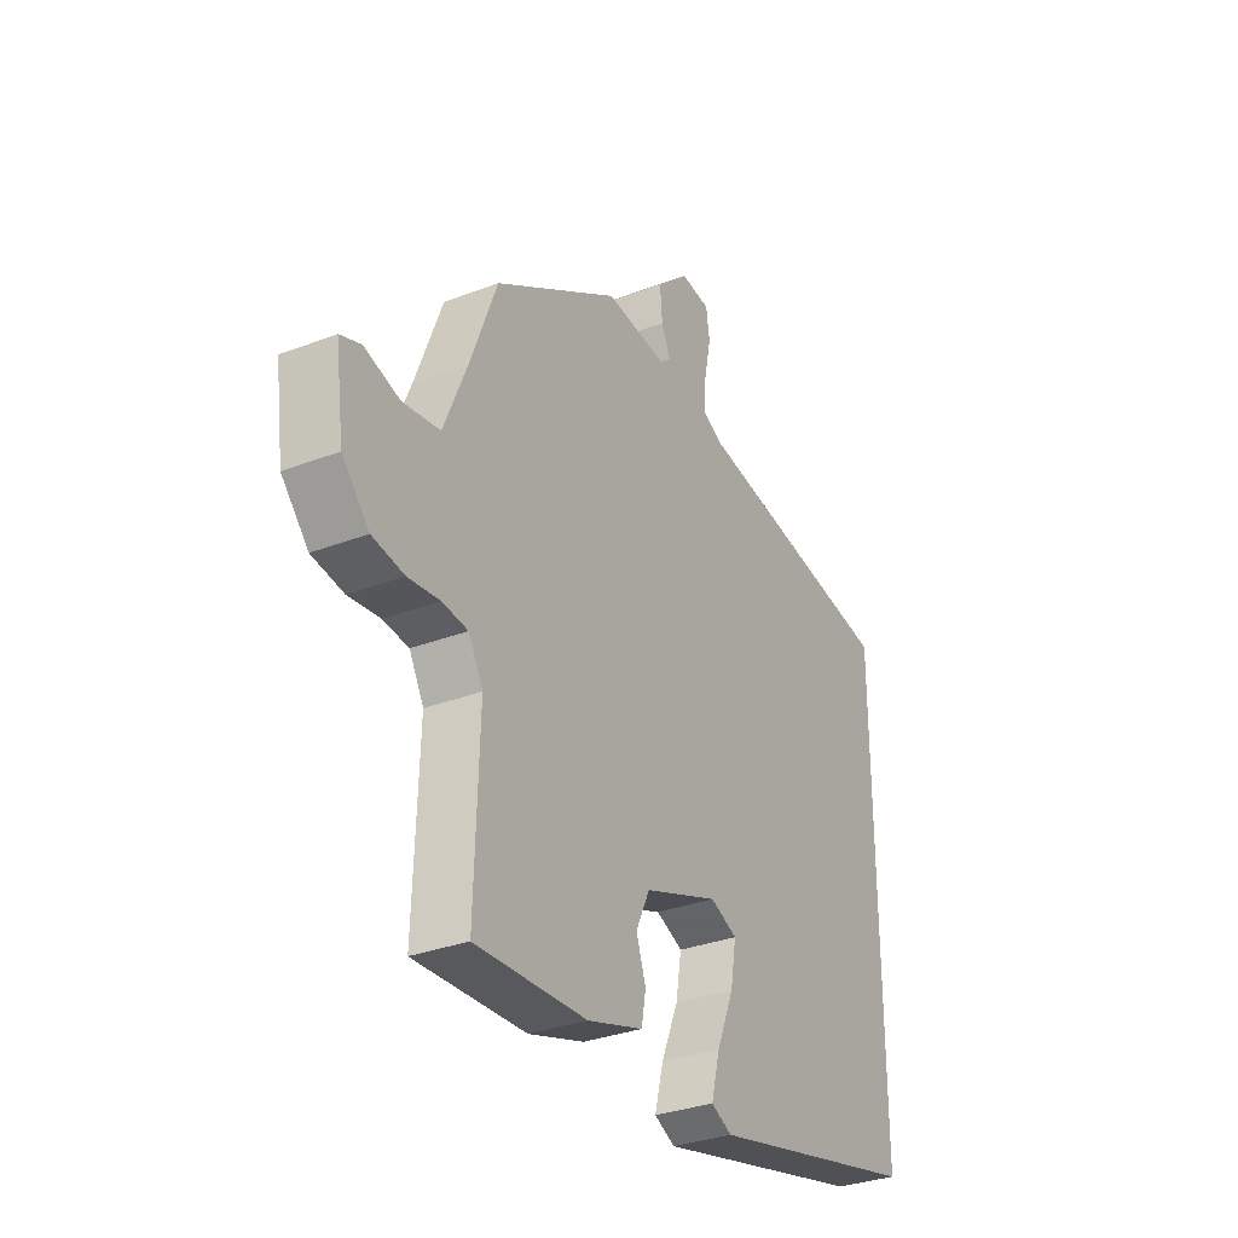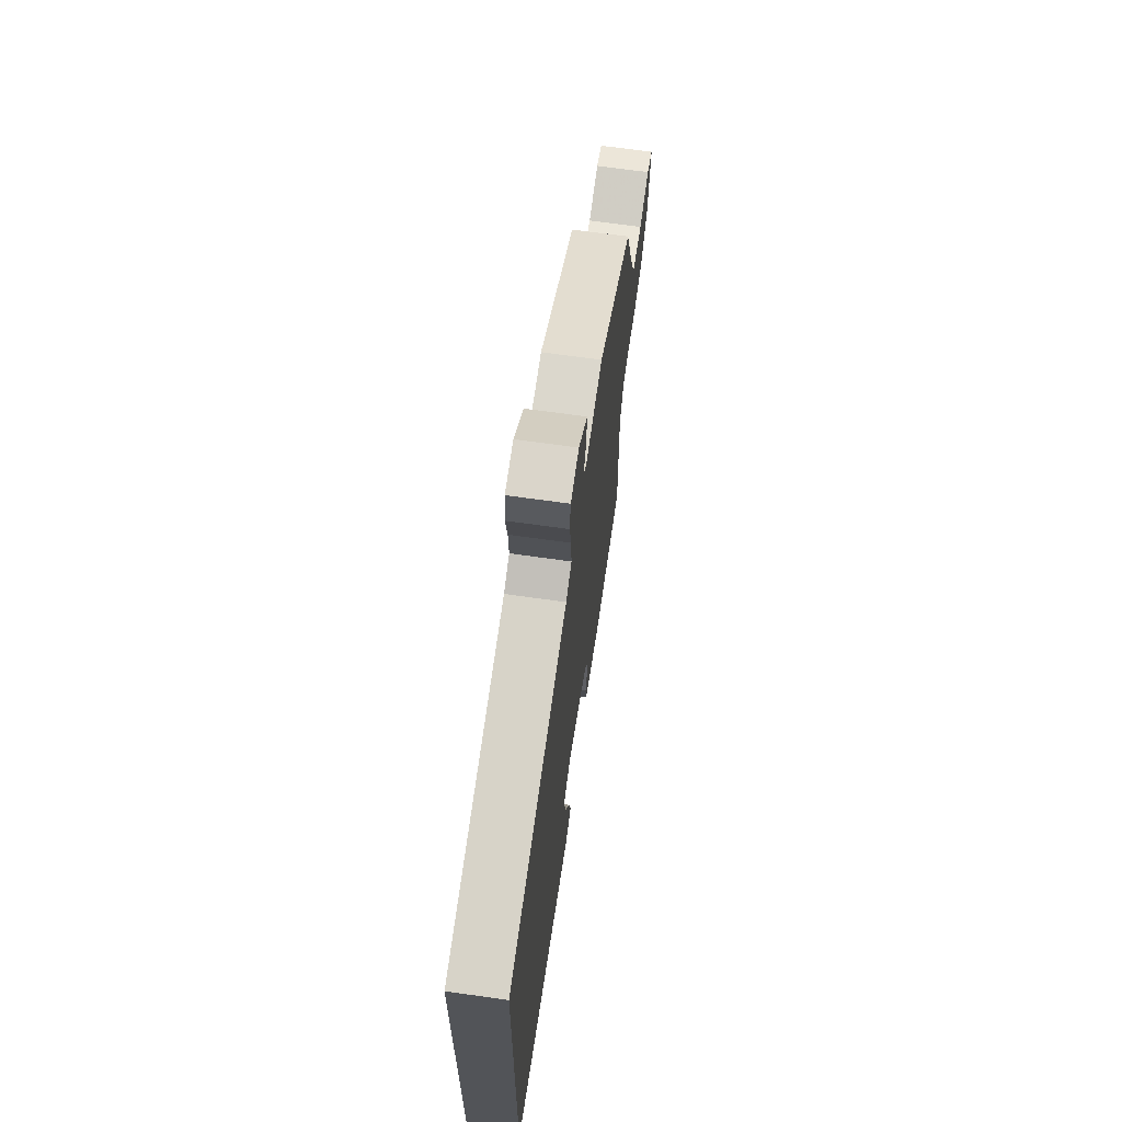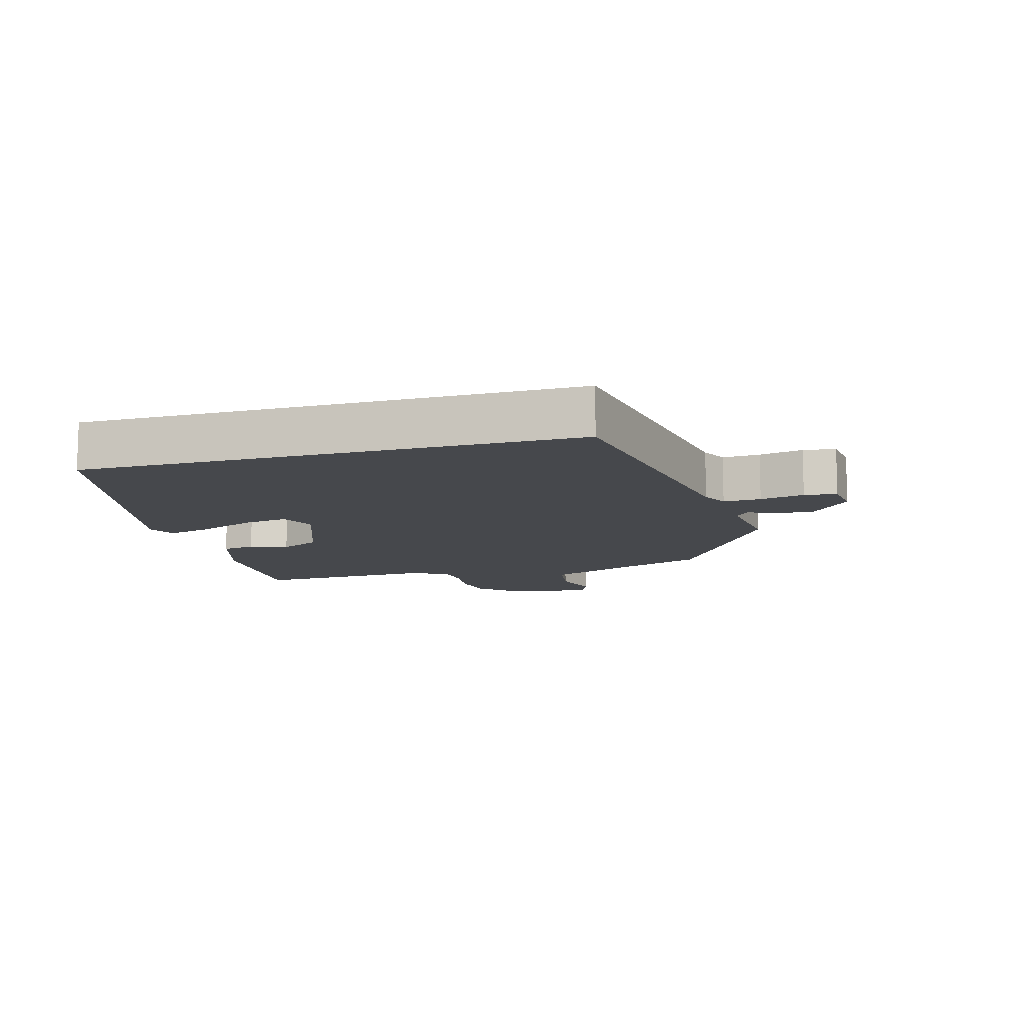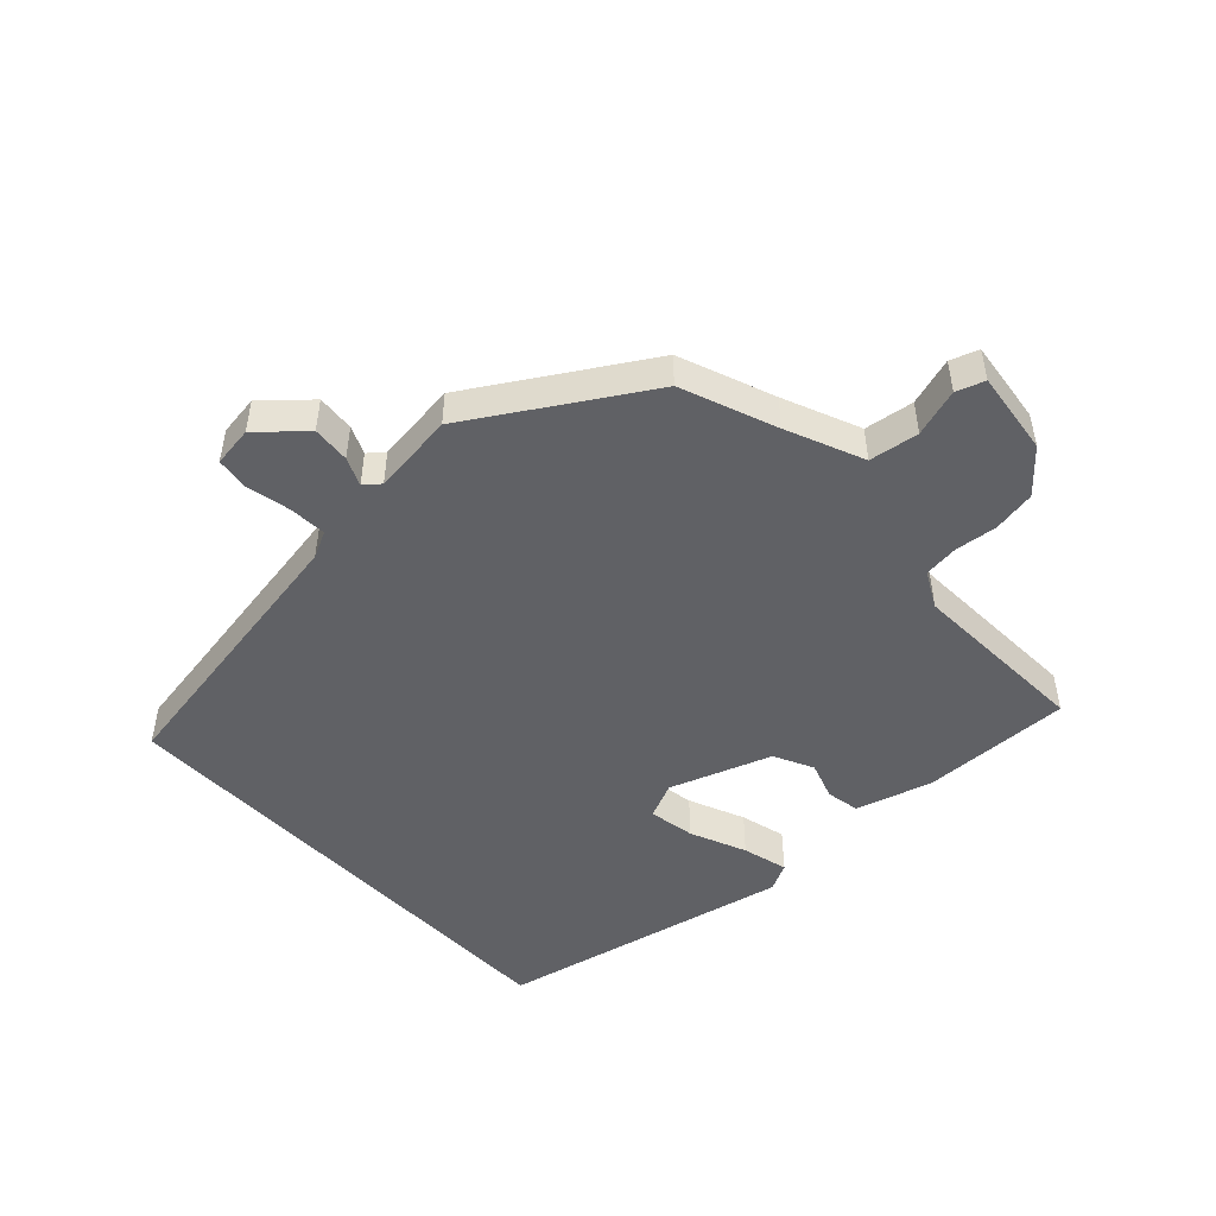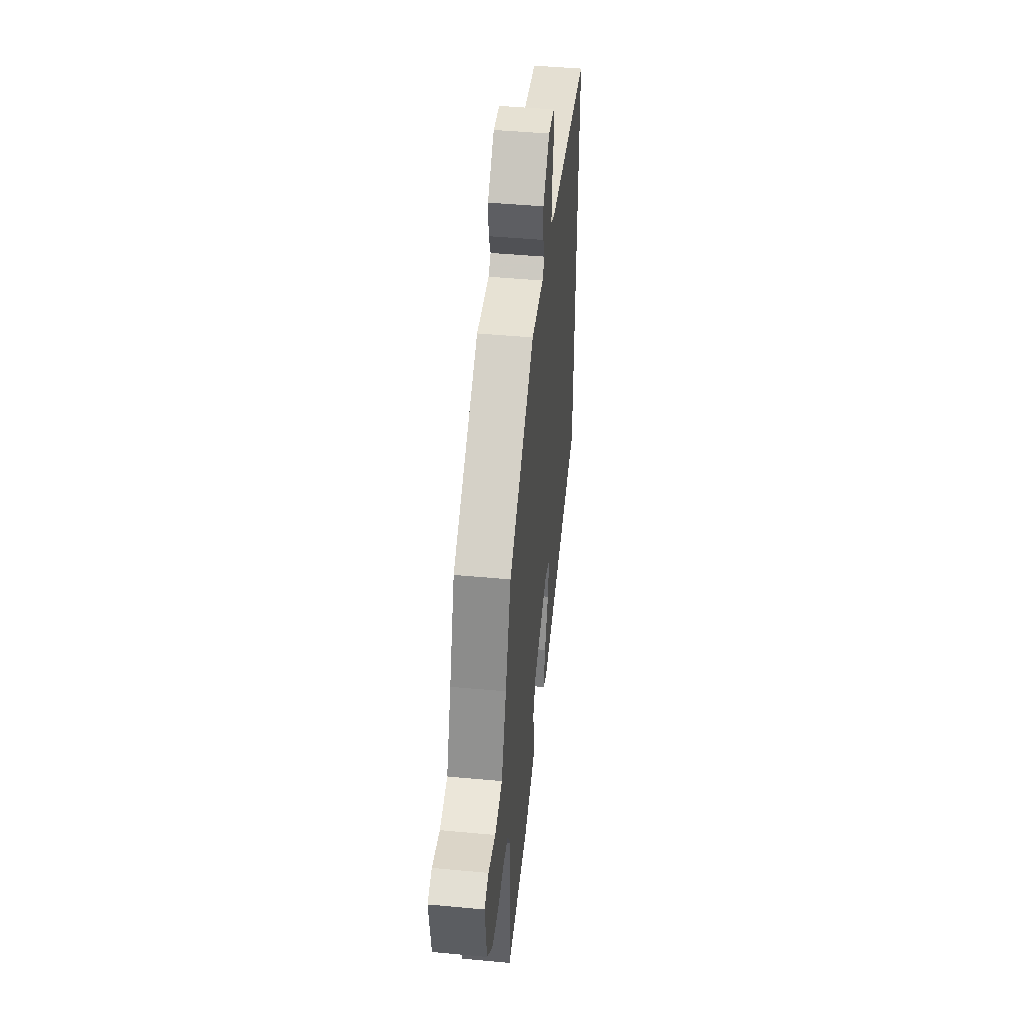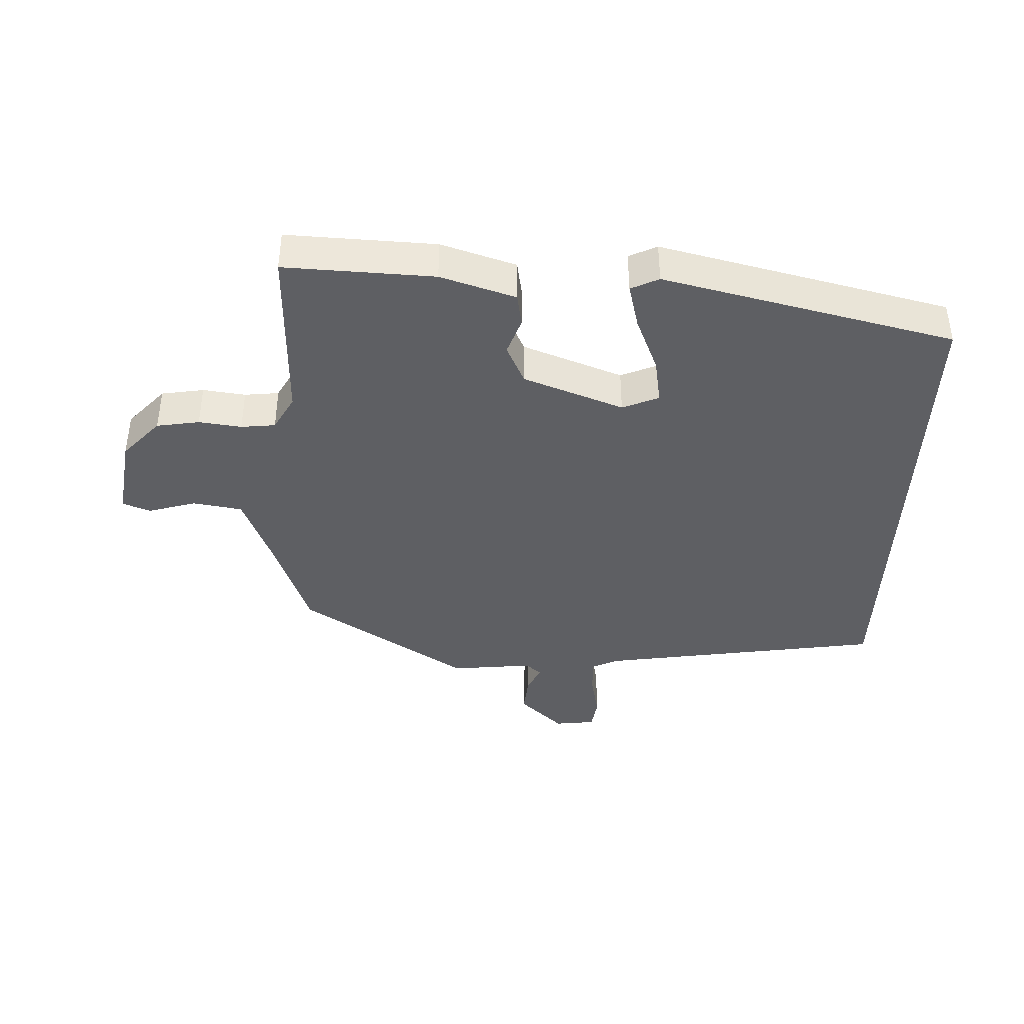
<metadata>
{"format":"obj","ext":"obj","renderer":"f3d","projection":"perspective","resolution":1024,"background":"white","views":[{"elev":-32.0,"azim":118.4,"up":"+Z"},{"elev":66.7,"azim":-81.9,"up":"+Z"},{"elev":-11.1,"azim":-74.2,"up":"+Y"},{"elev":-49.0,"azim":43.7,"up":"+Y"},{"elev":45.7,"azim":96.1,"up":"+Z"},{"elev":-40.5,"azim":177.6,"up":"+Y"}]}
</metadata>
<code>
v -0.5 0.07 0.383
v -0.063 0.07 0.452
v -0.022 0.07 0.472
v -0.025 0.07 0.53
v -0.039 0.07 0.598
v -0.032 0.07 0.648
v 0.03 0.07 0.656
v 0.098 0.07 0.594
v 0.093 0.07 0.536
v 0.074 0.07 0.493
v 0.098 0.07 0.473
v 0.225 0.07 0.487
v 0.486 0.07 0.323
v 0.541 0.07 0.176
v 0.59 0.07 0.057
v 0.666 0.07 0.045
v 0.74 0.07 0.067
v 0.783 0.07 0.051
v 0.765 0.07 -0.078
v 0.709 0.07 -0.14
v 0.643 0.07 -0.151
v 0.577 0.07 -0.143
v 0.524 0.07 -0.149
v 0.494 0.07 -0.204
v 0.503 0.07 -0.484
v 0.272 0.07 -0.475
v 0.156 0.07 -0.439
v 0.147 0.07 -0.388
v 0.167 0.07 -0.33
v 0.138 0.07 -0.269
v -0.017 0.07 -0.212
v -0.073 0.07 -0.236
v -0.061 0.07 -0.307
v -0.025 0.07 -0.393
v -0.007 0.07 -0.463
v -0.05 0.07 -0.484
v -0.5 0.07 -0.38
v -0.5 0 0.383
v -0.063 0 0.452
v -0.022 0 0.472
v -0.025 0 0.53
v -0.039 0 0.598
v -0.032 0 0.648
v 0.03 0 0.656
v 0.098 0 0.594
v 0.093 0 0.536
v 0.074 0 0.493
v 0.098 0 0.473
v 0.225 0 0.487
v 0.486 0 0.323
v 0.541 0 0.176
v 0.59 0 0.057
v 0.666 0 0.045
v 0.74 0 0.067
v 0.783 0 0.051
v 0.765 0 -0.078
v 0.709 0 -0.14
v 0.643 0 -0.151
v 0.577 0 -0.143
v 0.524 0 -0.149
v 0.494 0 -0.204
v 0.503 0 -0.484
v 0.272 0 -0.475
v 0.156 0 -0.439
v 0.147 0 -0.388
v 0.167 0 -0.33
v 0.138 0 -0.269
v -0.017 0 -0.212
v -0.073 0 -0.236
v -0.061 0 -0.307
v -0.025 0 -0.393
v -0.007 0 -0.463
v -0.05 0 -0.484
v -0.5 0 -0.38
f 33 34 35 36
f 32 33 36 37
f 31 32 37 1
f 26 27 28 29
f 24 25 26 29
f 23 24 29 30
f 19 20 21 22
f 19 22 23
f 16 17 18 19
f 15 16 19 23
f 14 15 23 30
f 11 12 13 14
f 7 8 9 10
f 5 6 7 10
f 4 5 10
f 3 4 10 11
f 2 3 11 14
f 14 30 31
f 1 2 14 31
f 73 72 71 70
f 74 73 70 69
f 38 74 69 68
f 66 65 64 63
f 66 63 62 61
f 67 66 61 60
f 59 58 57 56
f 60 59 56
f 56 55 54 53
f 60 56 53 52
f 67 60 52 51
f 51 50 49 48
f 47 46 45 44
f 47 44 43 42
f 47 42 41
f 48 47 41 40
f 51 48 40 39
f 68 67 51
f 68 51 39 38
f 1 38 39 2
f 2 39 40 3
f 3 40 41 4
f 4 41 42 5
f 5 42 43 6
f 6 43 44 7
f 7 44 45 8
f 8 45 46 9
f 9 46 47 10
f 10 47 48 11
f 11 48 49 12
f 12 49 50 13
f 13 50 51 14
f 14 51 52 15
f 15 52 53 16
f 16 53 54 17
f 17 54 55 18
f 18 55 56 19
f 19 56 57 20
f 20 57 58 21
f 21 58 59 22
f 22 59 60 23
f 23 60 61 24
f 24 61 62 25
f 25 62 63 26
f 26 63 64 27
f 27 64 65 28
f 28 65 66 29
f 29 66 67 30
f 30 67 68 31
f 31 68 69 32
f 32 69 70 33
f 33 70 71 34
f 34 71 72 35
f 35 72 73 36
f 36 73 74 37
f 37 74 38 1

</code>
